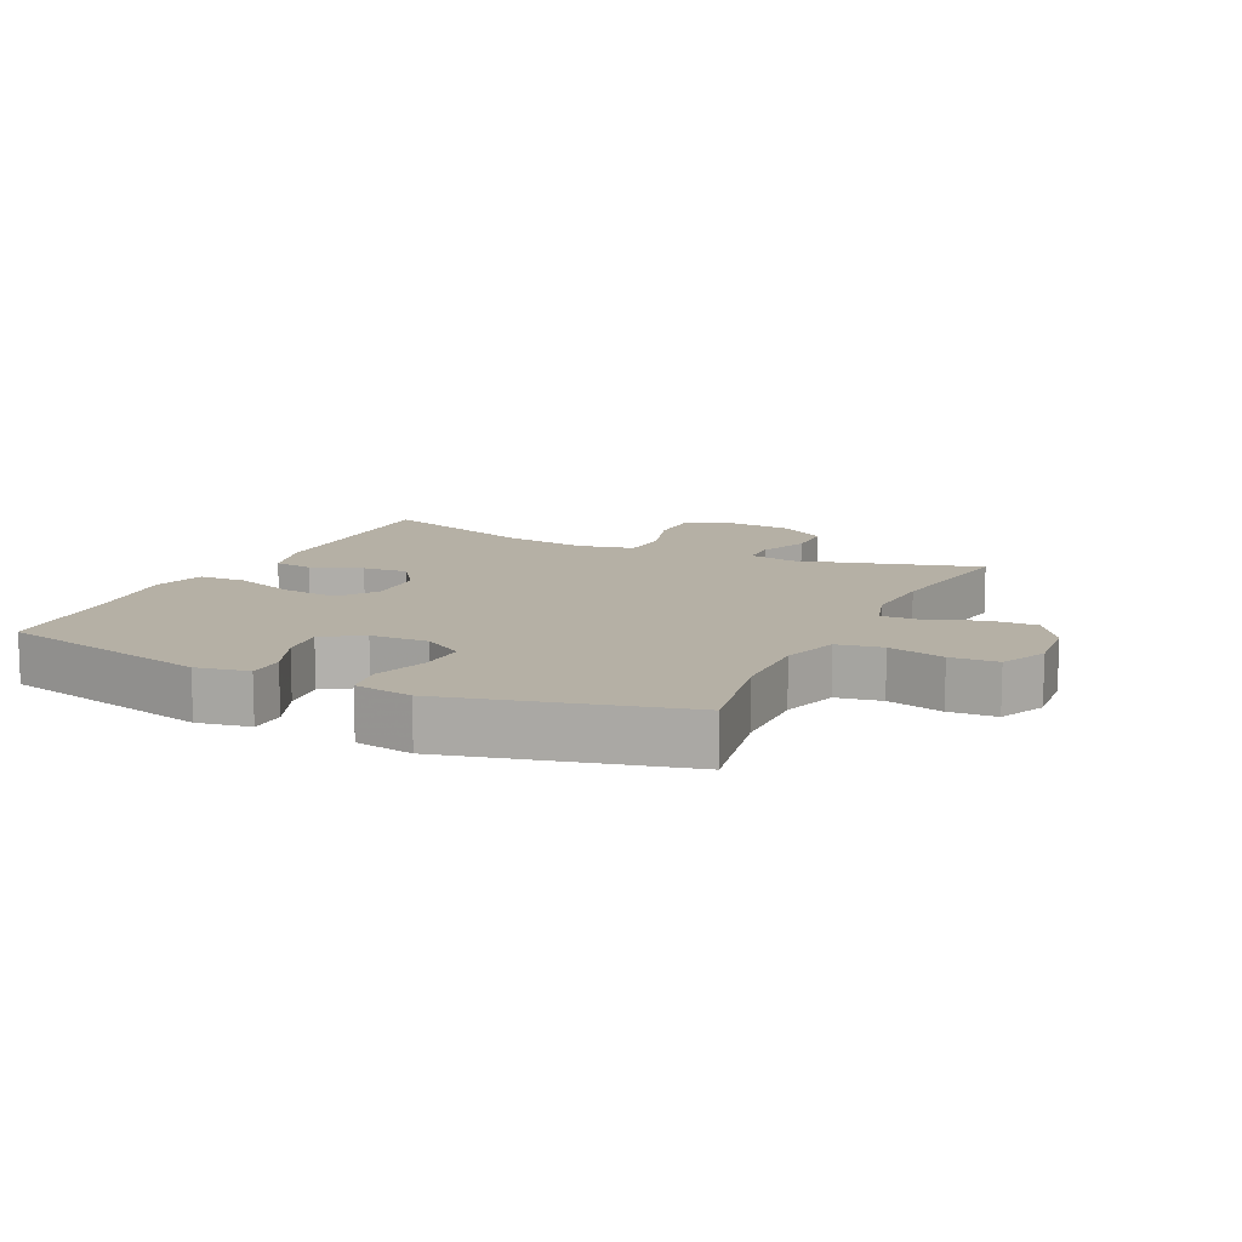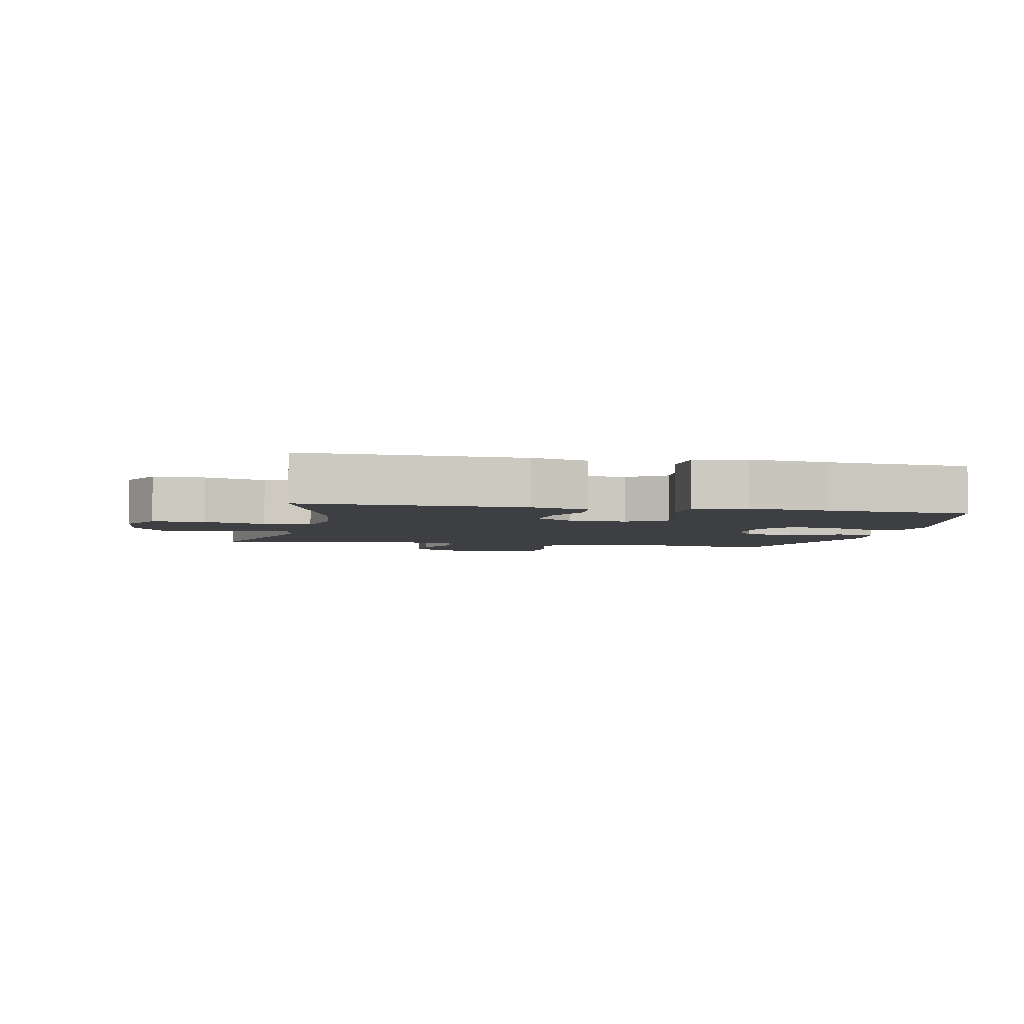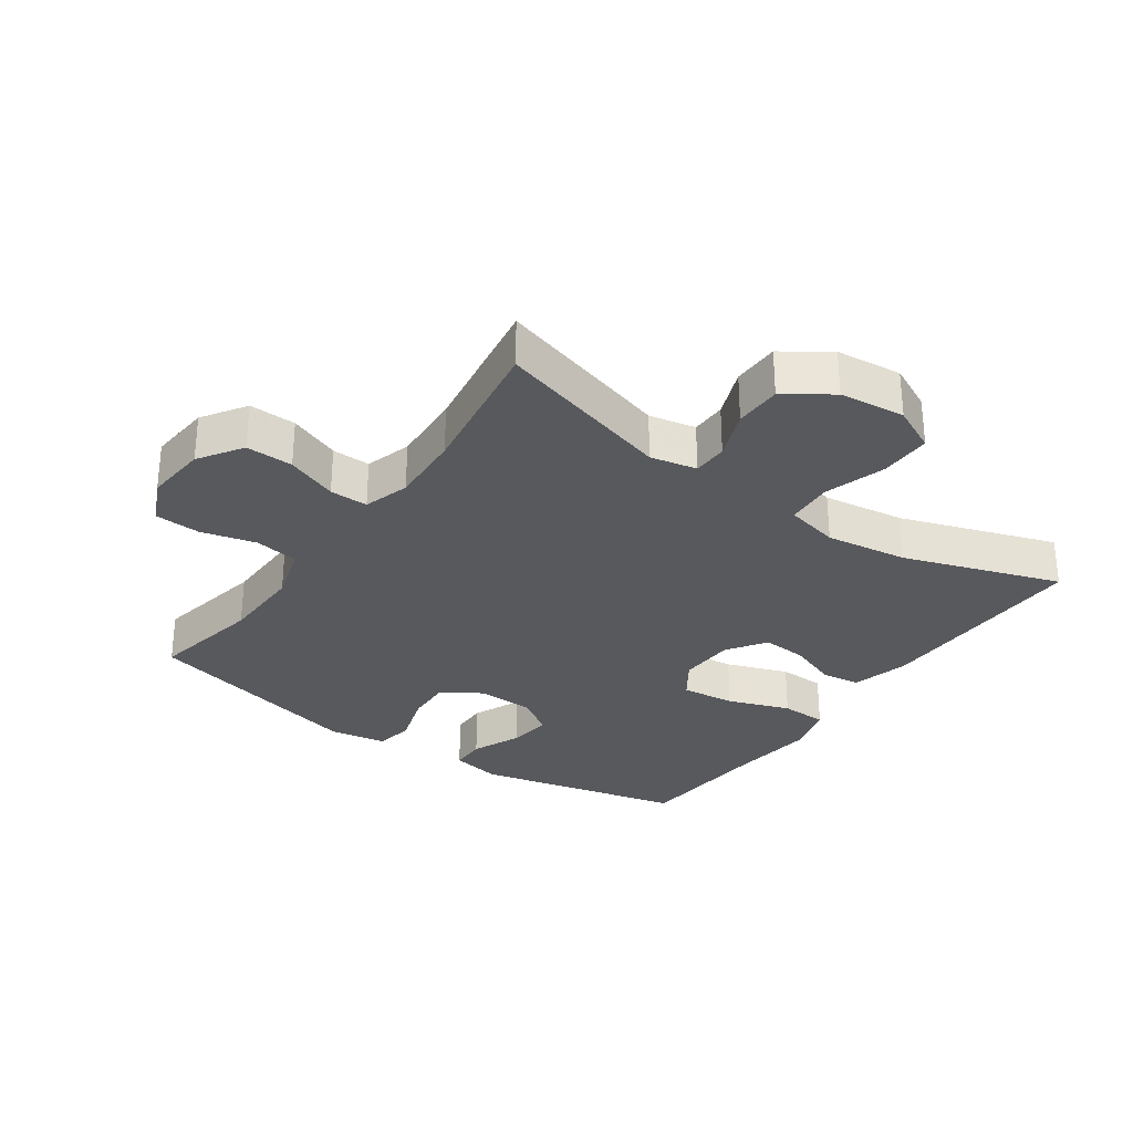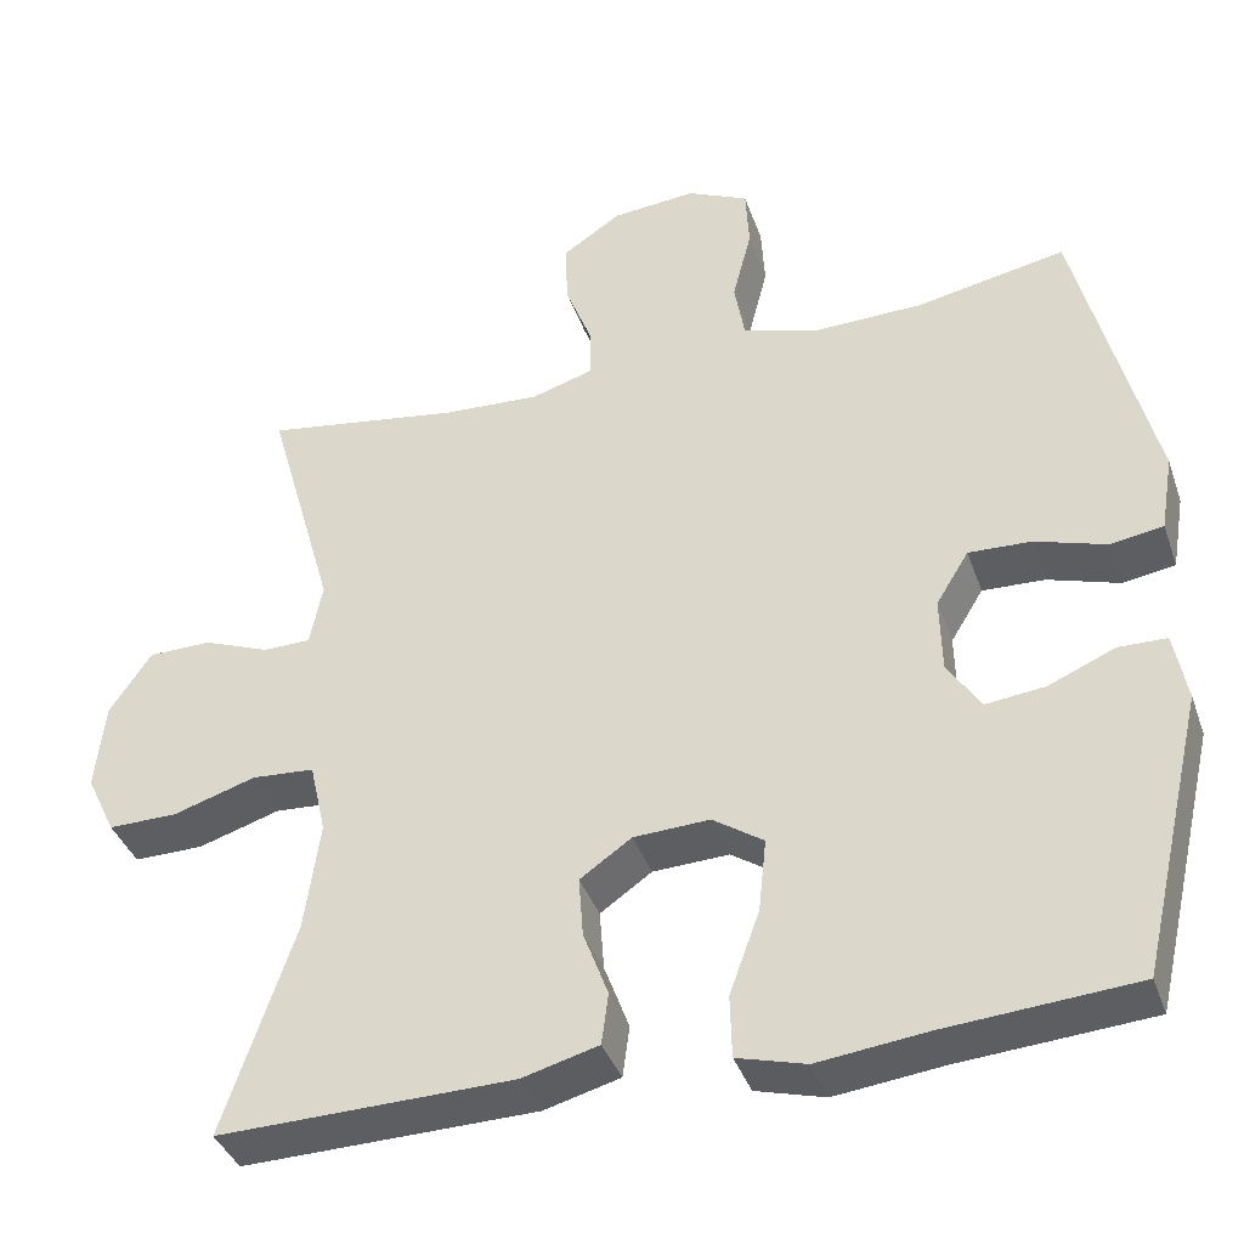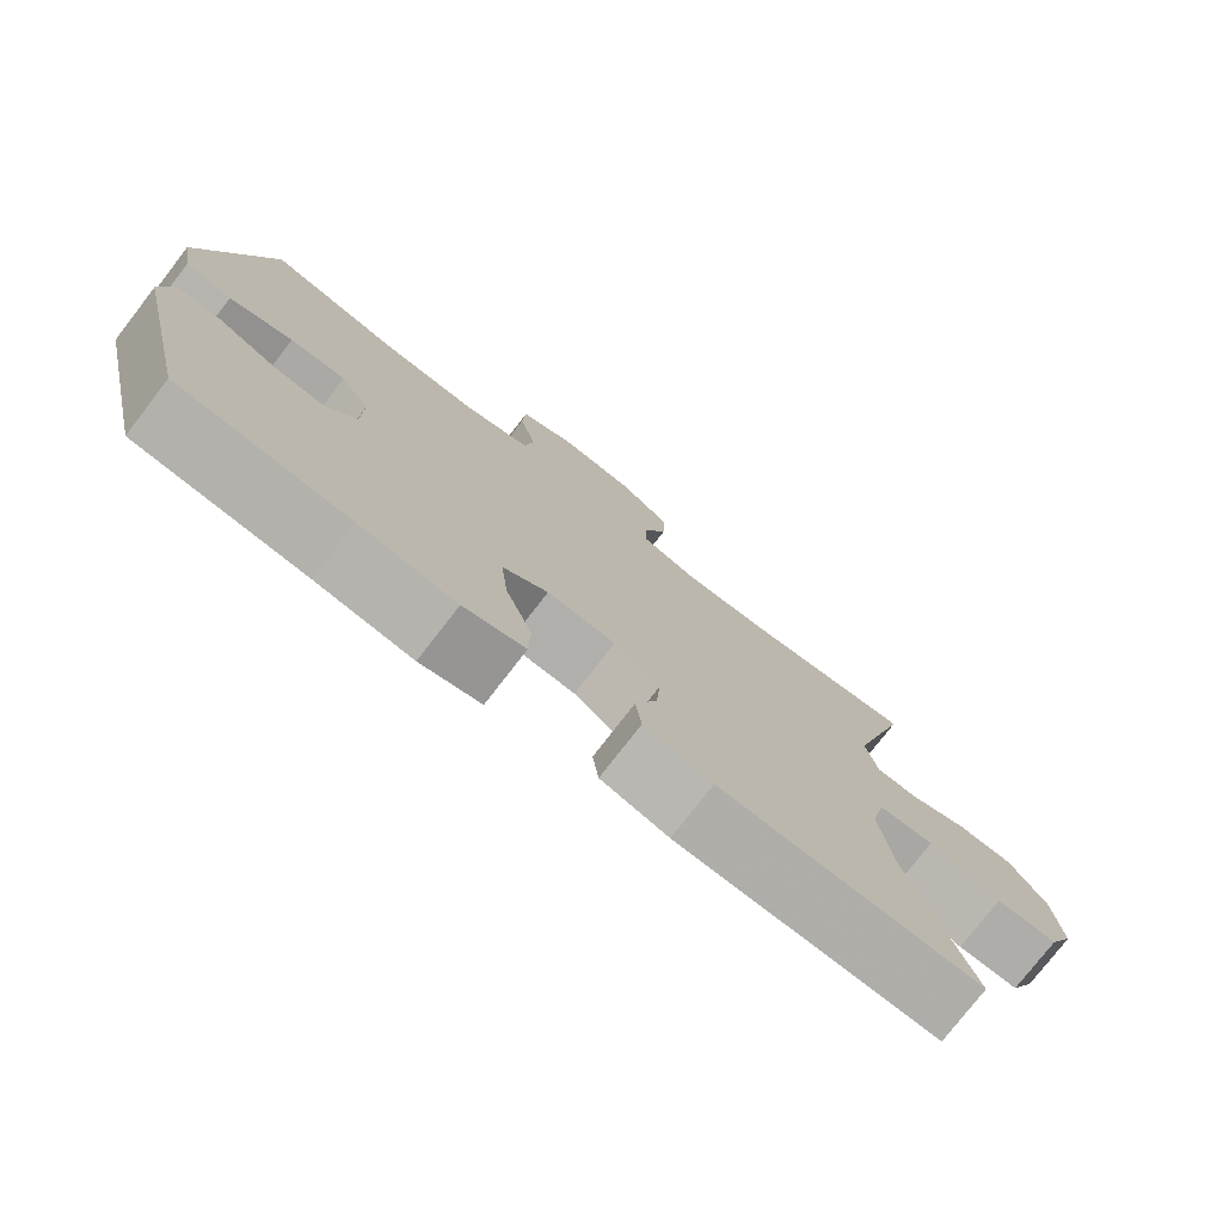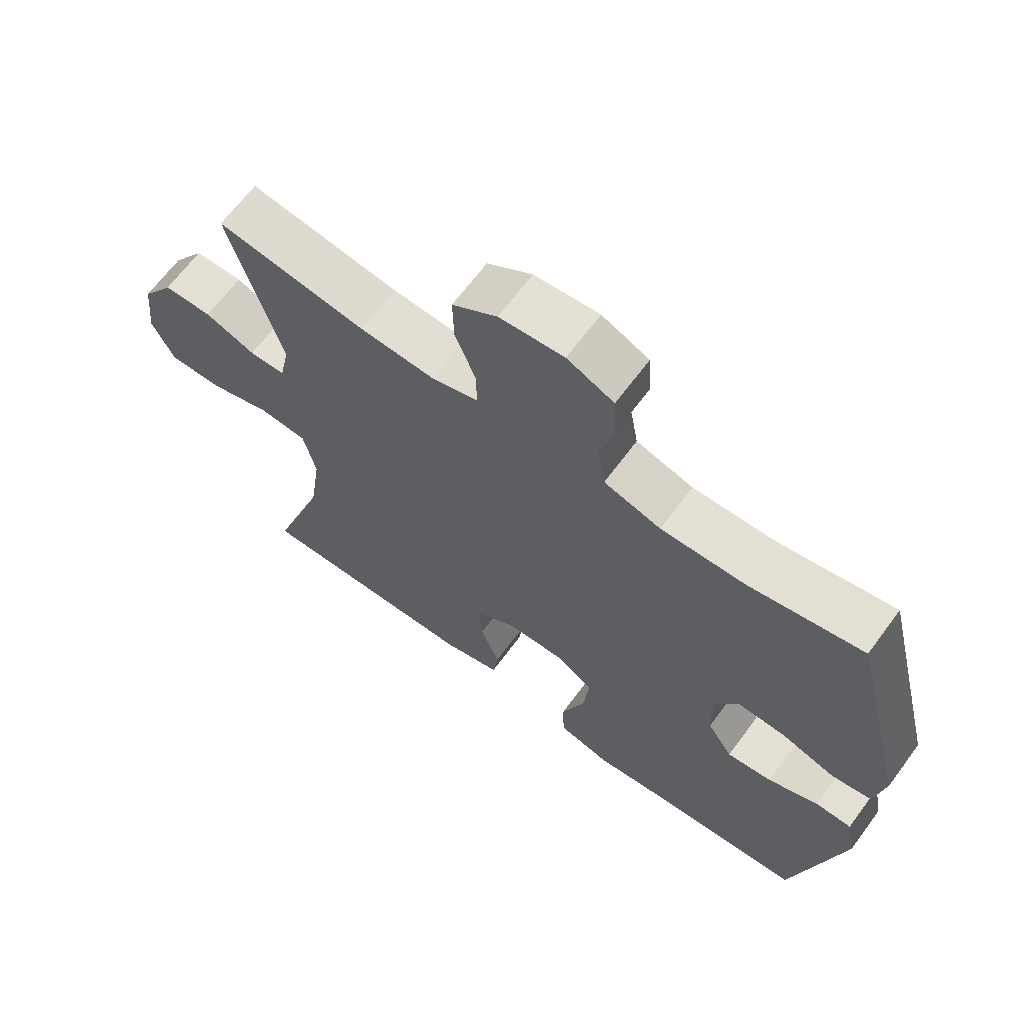
<metadata>
{"format":"obj","ext":"obj","renderer":"f3d","projection":"perspective","resolution":1024,"background":"white","views":[{"elev":11.7,"azim":-64.4,"up":"+Y"},{"elev":-3.9,"azim":168.0,"up":"+Y"},{"elev":-30.2,"azim":55.0,"up":"+Y"},{"elev":-38.4,"azim":-161.7,"up":"+Z"},{"elev":-76.9,"azim":-37.7,"up":"+Z"},{"elev":66.1,"azim":-143.5,"up":"+Z"}]}
</metadata>
<code>
v 0.5 0.07 -0.5
v 0.157 0.07 -0.493
v 0.068 0.07 -0.469
v 0.06 0.07 -0.409
v 0.089 0.07 -0.331
v 0.094 0.07 -0.261
v 0.034 0.07 -0.219
v -0.055 0.07 -0.215
v -0.114 0.07 -0.255
v -0.105 0.07 -0.34
v -0.07 0.07 -0.437
v -0.072 0.07 -0.51
v -0.152 0.07 -0.532
v -0.278 0.07 -0.517
v -0.5 0.07 -0.5
v -0.576 0.07 -0.173
v -0.561 0.07 -0.093
v -0.505 0.07 -0.092
v -0.428 0.07 -0.125
v -0.359 0.07 -0.133
v -0.32 0.07 -0.074
v -0.318 0.07 0.015
v -0.356 0.07 0.077
v -0.429 0.07 0.074
v -0.512 0.07 0.048
v -0.573 0.07 0.058
v -0.588 0.07 0.147
v -0.5 0.07 0.5
v -0.326 0.07 0.466
v -0.198 0.07 0.463
v -0.111 0.07 0.489
v -0.099 0.07 0.558
v -0.121 0.07 0.644
v -0.117 0.07 0.716
v -0.046 0.07 0.749
v 0.052 0.07 0.74
v 0.12 0.07 0.695
v 0.118 0.07 0.621
v 0.087 0.07 0.541
v 0.086 0.07 0.481
v 0.158 0.07 0.459
v 0.271 0.07 0.465
v 0.5 0.07 0.5
v 0.421 0.07 0.222
v 0.436 0.07 0.149
v 0.491 0.07 0.148
v 0.568 0.07 0.178
v 0.642 0.07 0.177
v 0.691 0.07 0.105
v 0.702 0.07 0.002
v 0.668 0.07 -0.069
v 0.587 0.07 -0.068
v 0.491 0.07 -0.038
v 0.418 0.07 -0.043
v 0.399 0.07 -0.127
v 0.417 0.07 -0.255
v 0.5 0 -0.5
v 0.157 0 -0.493
v 0.068 0 -0.469
v 0.06 0 -0.409
v 0.089 0 -0.331
v 0.094 0 -0.261
v 0.034 0 -0.219
v -0.055 0 -0.215
v -0.114 0 -0.255
v -0.105 0 -0.34
v -0.07 0 -0.437
v -0.072 0 -0.51
v -0.152 0 -0.532
v -0.278 0 -0.517
v -0.5 0 -0.5
v -0.576 0 -0.173
v -0.561 0 -0.093
v -0.505 0 -0.092
v -0.428 0 -0.125
v -0.359 0 -0.133
v -0.32 0 -0.074
v -0.318 0 0.015
v -0.356 0 0.077
v -0.429 0 0.074
v -0.512 0 0.048
v -0.573 0 0.058
v -0.588 0 0.147
v -0.5 0 0.5
v -0.326 0 0.466
v -0.198 0 0.463
v -0.111 0 0.489
v -0.099 0 0.558
v -0.121 0 0.644
v -0.117 0 0.716
v -0.046 0 0.749
v 0.052 0 0.74
v 0.12 0 0.695
v 0.118 0 0.621
v 0.087 0 0.541
v 0.086 0 0.481
v 0.158 0 0.459
v 0.271 0 0.465
v 0.5 0 0.5
v 0.421 0 0.222
v 0.436 0 0.149
v 0.491 0 0.148
v 0.568 0 0.178
v 0.642 0 0.177
v 0.691 0 0.105
v 0.702 0 0.002
v 0.668 0 -0.069
v 0.587 0 -0.068
v 0.491 0 -0.038
v 0.418 0 -0.043
v 0.399 0 -0.127
v 0.417 0 -0.255
f 50 51 52 53
f 50 53 54
f 49 50 54
f 46 47 48 49
f 45 46 49 54
f 44 45 54 55
f 42 43 44
f 41 42 44 55
f 36 37 38 39
f 36 39 40
f 35 36 40
f 32 33 34 35
f 31 32 35 40
f 30 31 40 41
f 26 27 28 29
f 24 25 26 29
f 23 24 29 30
f 22 23 30 41
f 16 17 18 19
f 14 15 16 19
f 14 19 20
f 13 14 20 21
f 10 11 12 13
f 9 10 13 21
f 2 3 4 5
f 56 1 2 5
f 56 5 6
f 55 56 6 7
f 41 55 7 8
f 21 22 41
f 8 9 21 41
f 109 108 107 106
f 110 109 106
f 110 106 105
f 105 104 103 102
f 110 105 102 101
f 111 110 101 100
f 100 99 98
f 111 100 98 97
f 95 94 93 92
f 96 95 92
f 96 92 91
f 91 90 89 88
f 96 91 88 87
f 97 96 87 86
f 85 84 83 82
f 85 82 81 80
f 86 85 80 79
f 97 86 79 78
f 75 74 73 72
f 75 72 71 70
f 76 75 70
f 77 76 70 69
f 69 68 67 66
f 77 69 66 65
f 61 60 59 58
f 61 58 57 112
f 62 61 112
f 63 62 112 111
f 64 63 111 97
f 97 78 77
f 97 77 65 64
f 1 57 58 2
f 2 58 59 3
f 3 59 60 4
f 4 60 61 5
f 5 61 62 6
f 6 62 63 7
f 7 63 64 8
f 8 64 65 9
f 9 65 66 10
f 10 66 67 11
f 11 67 68 12
f 12 68 69 13
f 13 69 70 14
f 14 70 71 15
f 15 71 72 16
f 16 72 73 17
f 17 73 74 18
f 18 74 75 19
f 19 75 76 20
f 20 76 77 21
f 21 77 78 22
f 22 78 79 23
f 23 79 80 24
f 24 80 81 25
f 25 81 82 26
f 26 82 83 27
f 27 83 84 28
f 28 84 85 29
f 29 85 86 30
f 30 86 87 31
f 31 87 88 32
f 32 88 89 33
f 33 89 90 34
f 34 90 91 35
f 35 91 92 36
f 36 92 93 37
f 37 93 94 38
f 38 94 95 39
f 39 95 96 40
f 40 96 97 41
f 41 97 98 42
f 42 98 99 43
f 43 99 100 44
f 44 100 101 45
f 45 101 102 46
f 46 102 103 47
f 47 103 104 48
f 48 104 105 49
f 49 105 106 50
f 50 106 107 51
f 51 107 108 52
f 52 108 109 53
f 53 109 110 54
f 54 110 111 55
f 55 111 112 56
f 56 112 57 1

</code>
